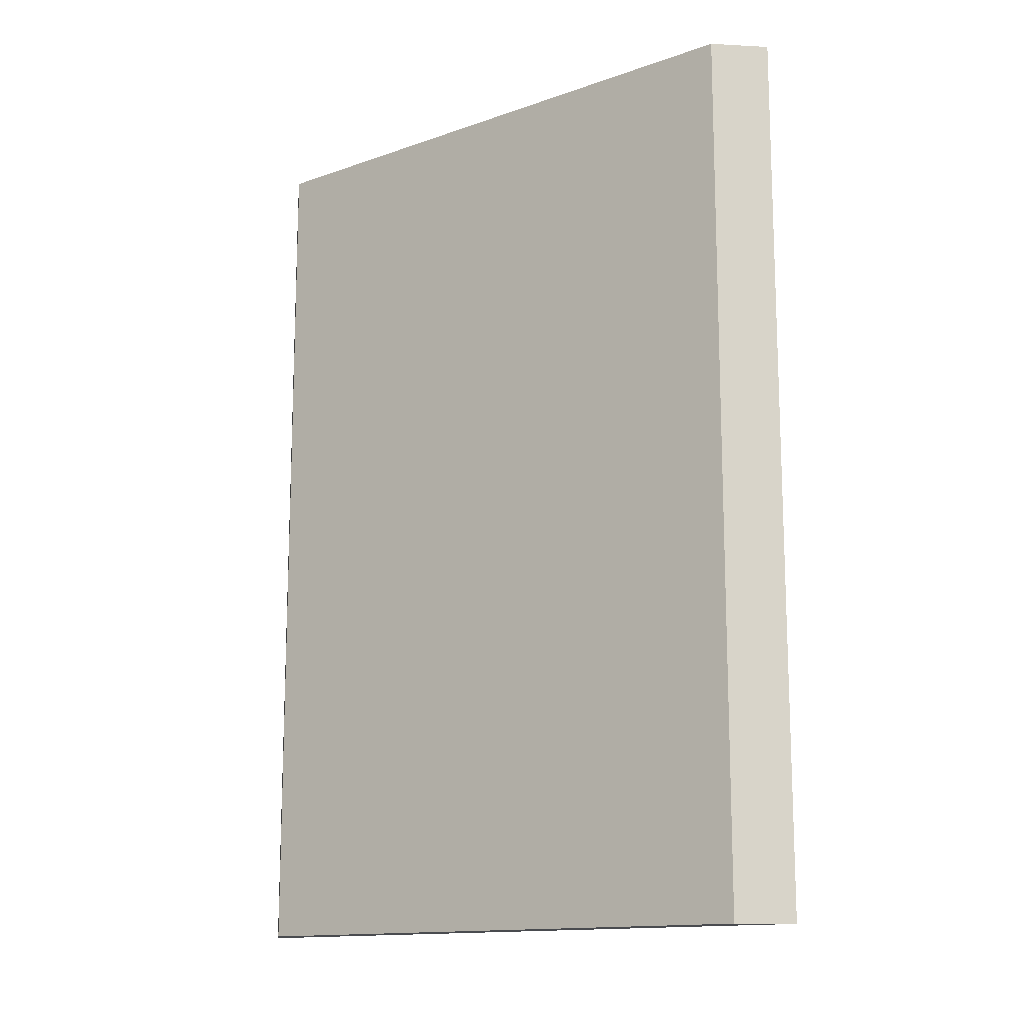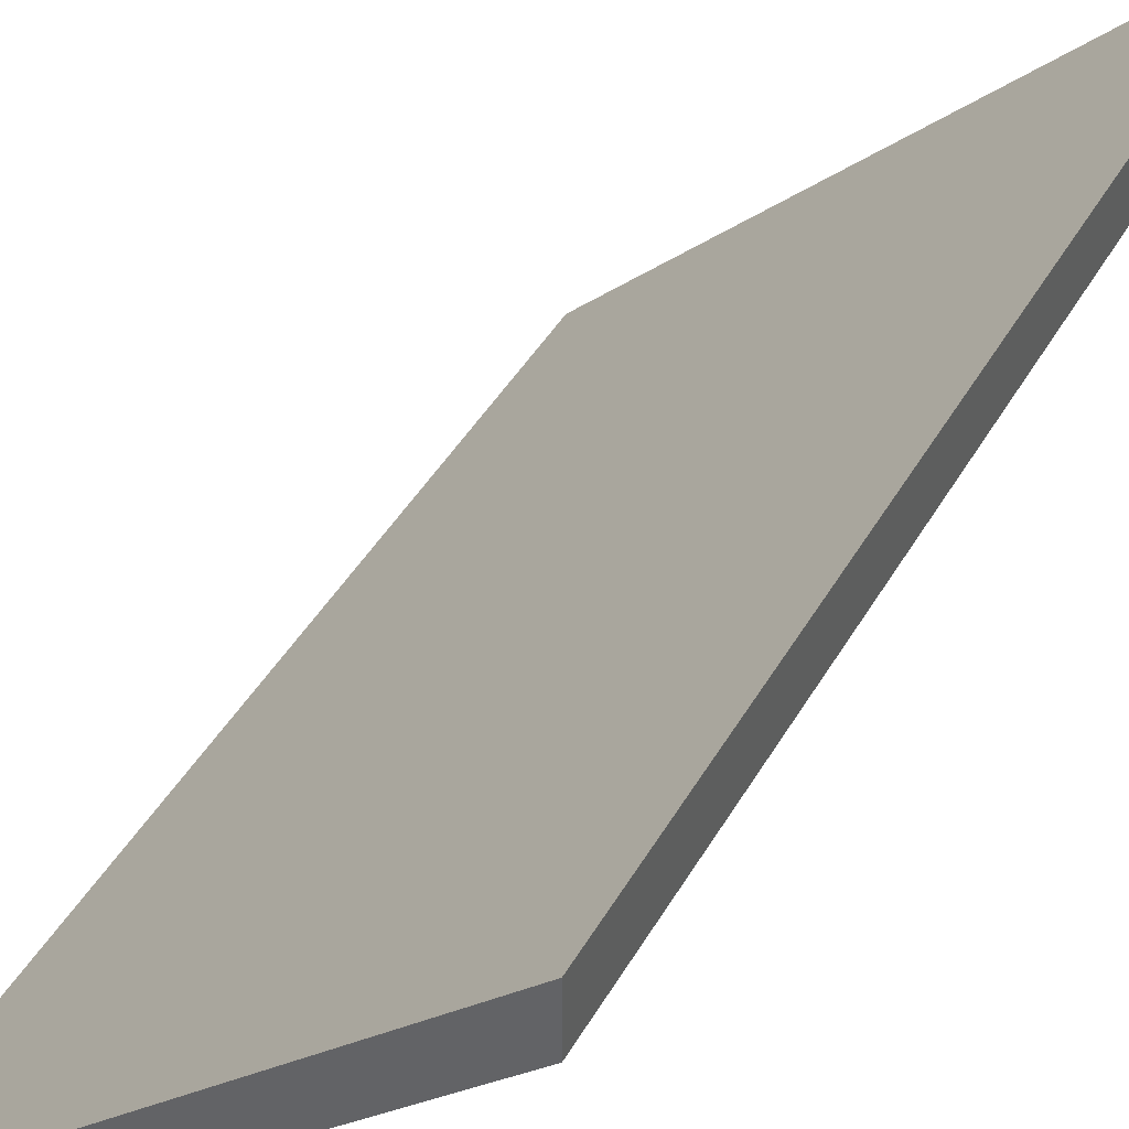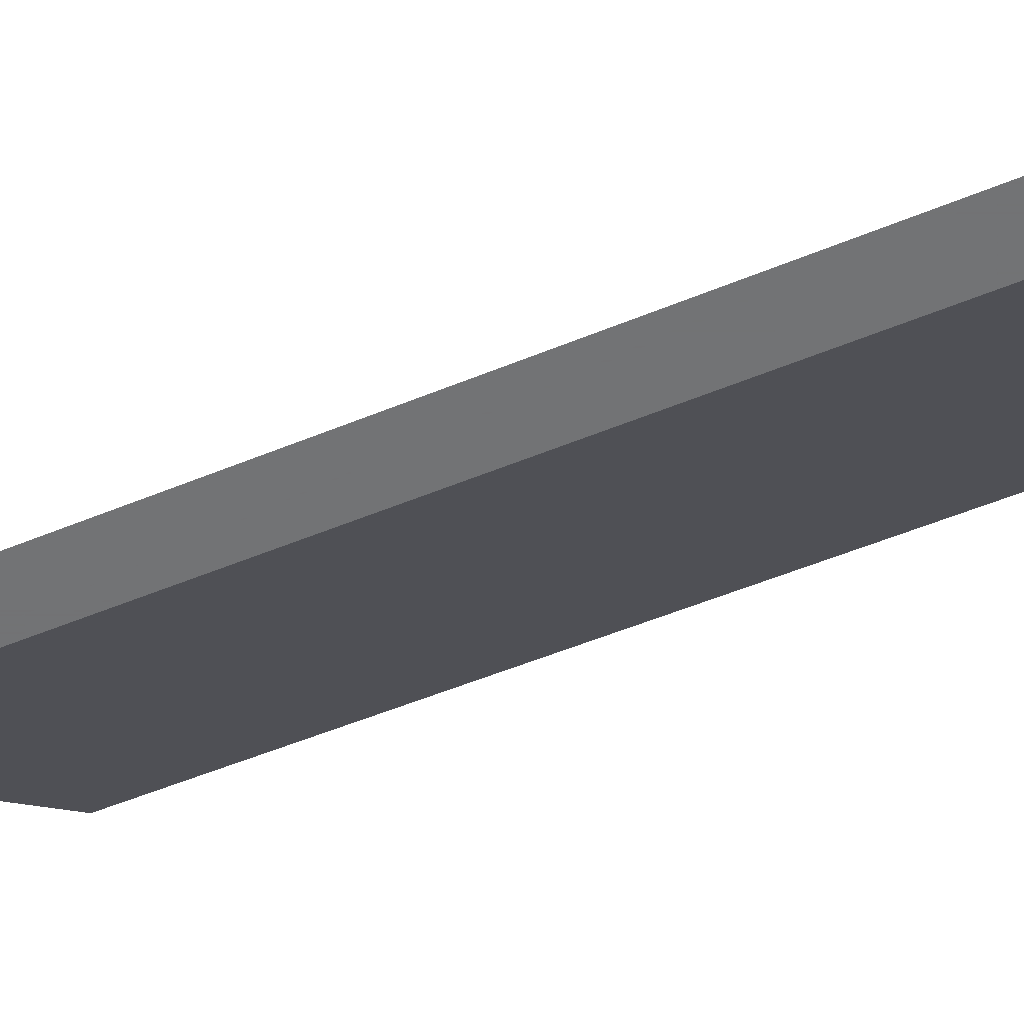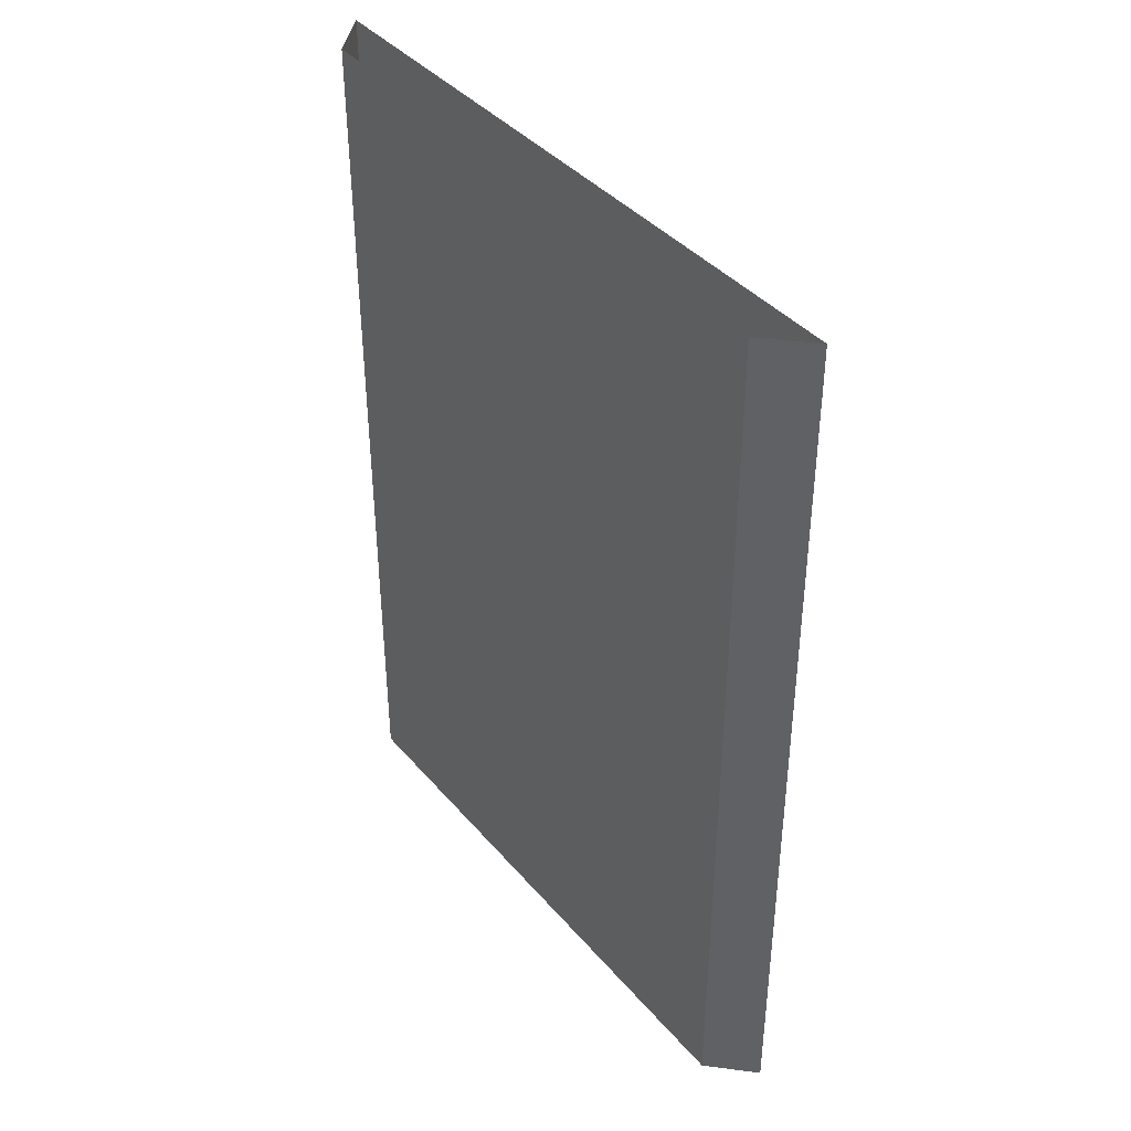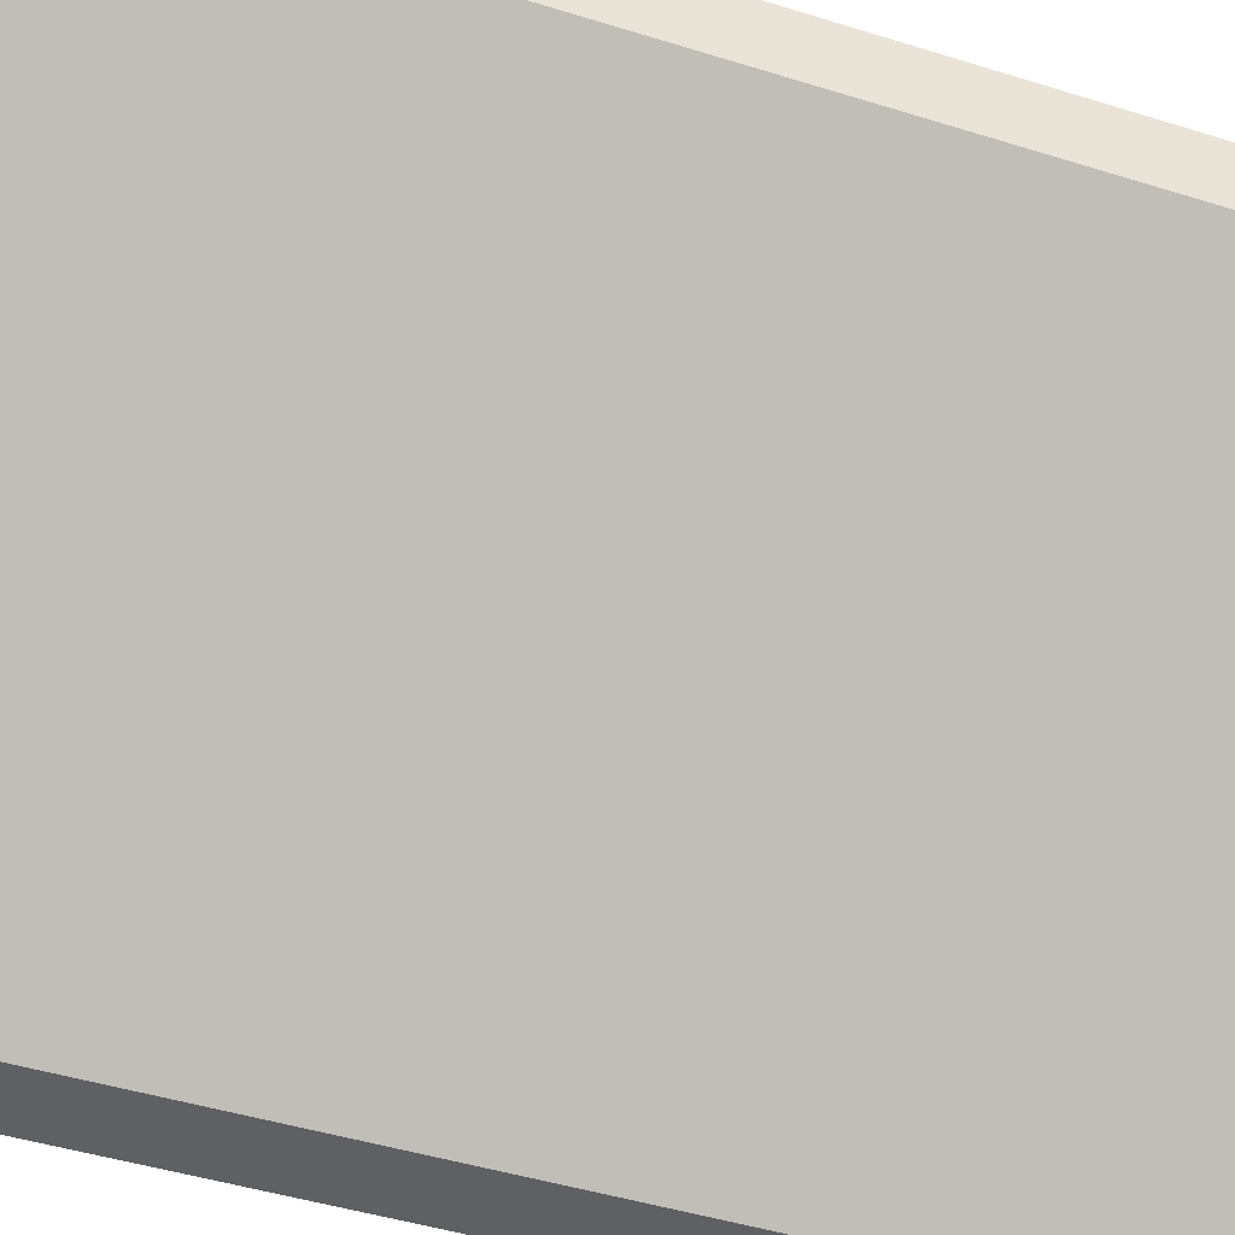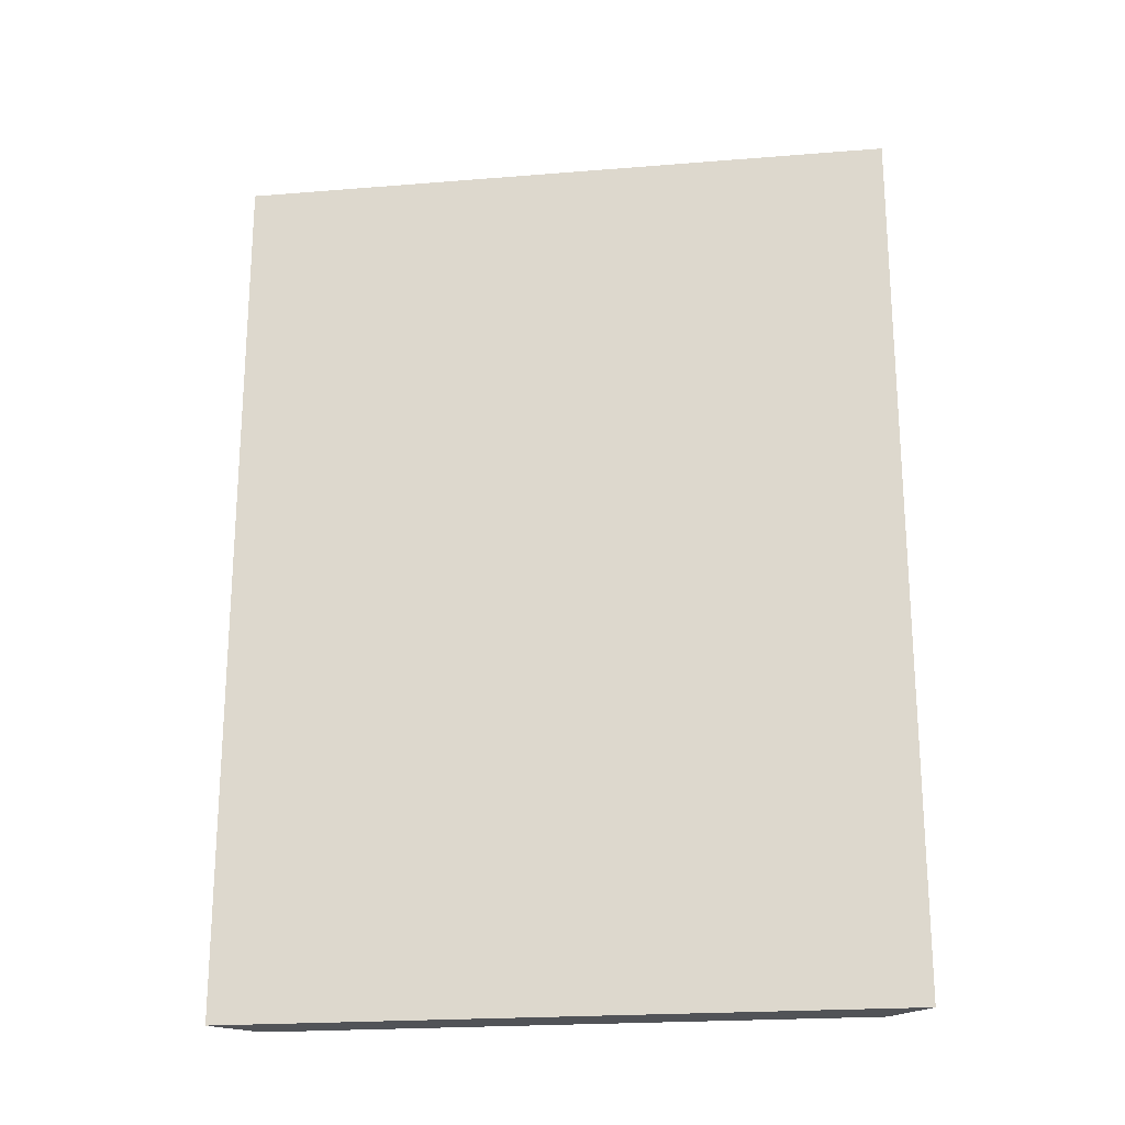
<metadata>
{"format":"obj","ext":"obj","renderer":"f3d","projection":"perspective","resolution":1024,"background":"white","views":[{"elev":-13.9,"azim":173.0,"up":"+Y"},{"elev":44.1,"azim":28.2,"up":"+Z"},{"elev":-55.7,"azim":-66.7,"up":"+Z"},{"elev":39.9,"azim":-171.1,"up":"+Y"},{"elev":-43.8,"azim":69.6,"up":"+Z"},{"elev":-21.7,"azim":-36.9,"up":"+Y"}]}
</metadata>
<code>
o wall/1905/diagonal
v -64 0 -64
v -64 -240 -64
v 64 -240 64
v 64 0 64
v 64 -240 48
v 64 0 48
v -48 -240 -64
v -48 0 -64
v 64 0 -64
v 64 -240 -64
f 1 2 3
f 1 3 4
f 4 3 5
f 4 5 6
f 6 5 7
f 6 7 8
f 8 7 2
f 8 2 1
f 5 3 2
f 5 2 7

</code>
